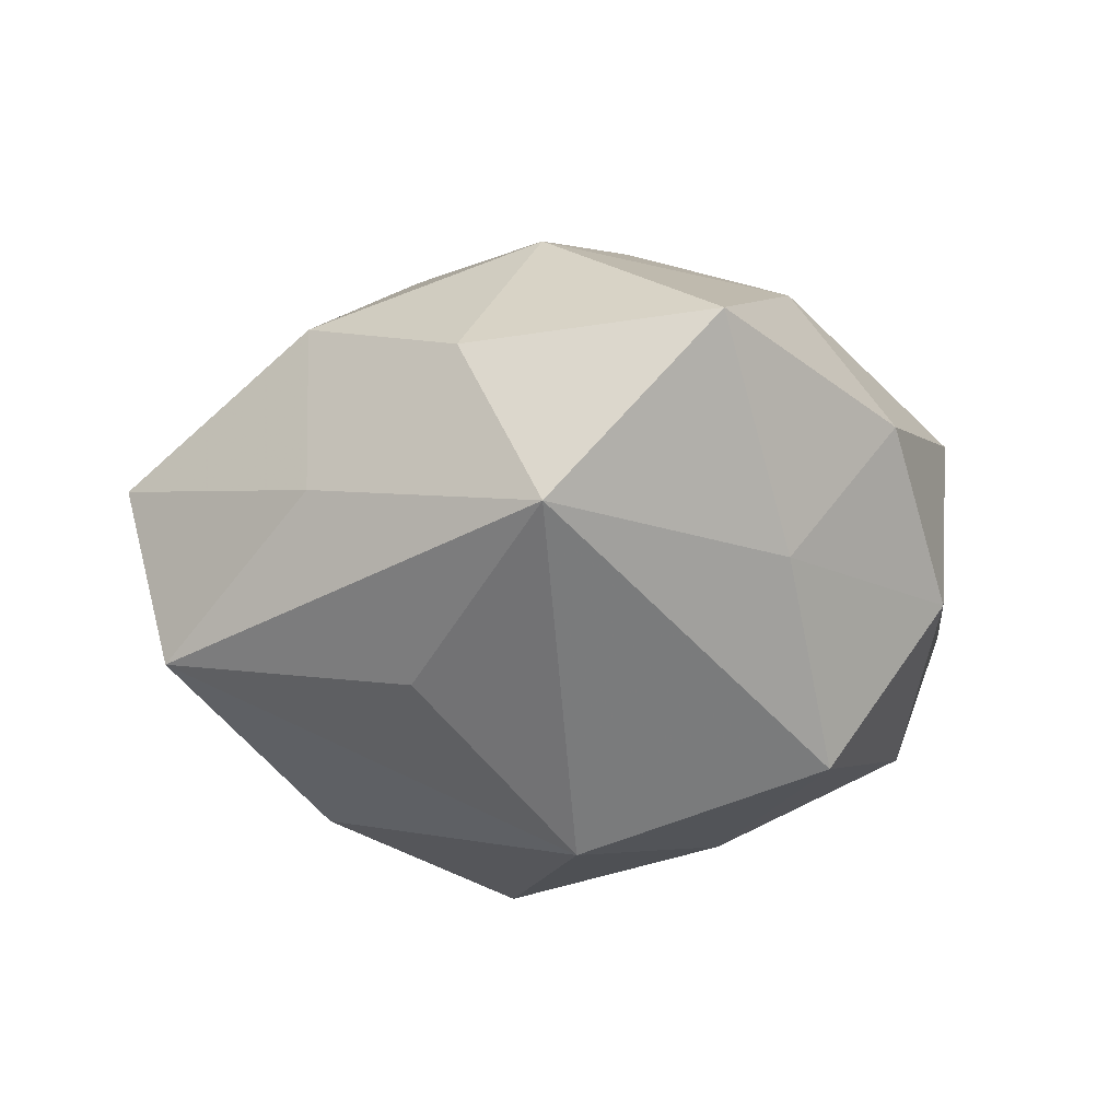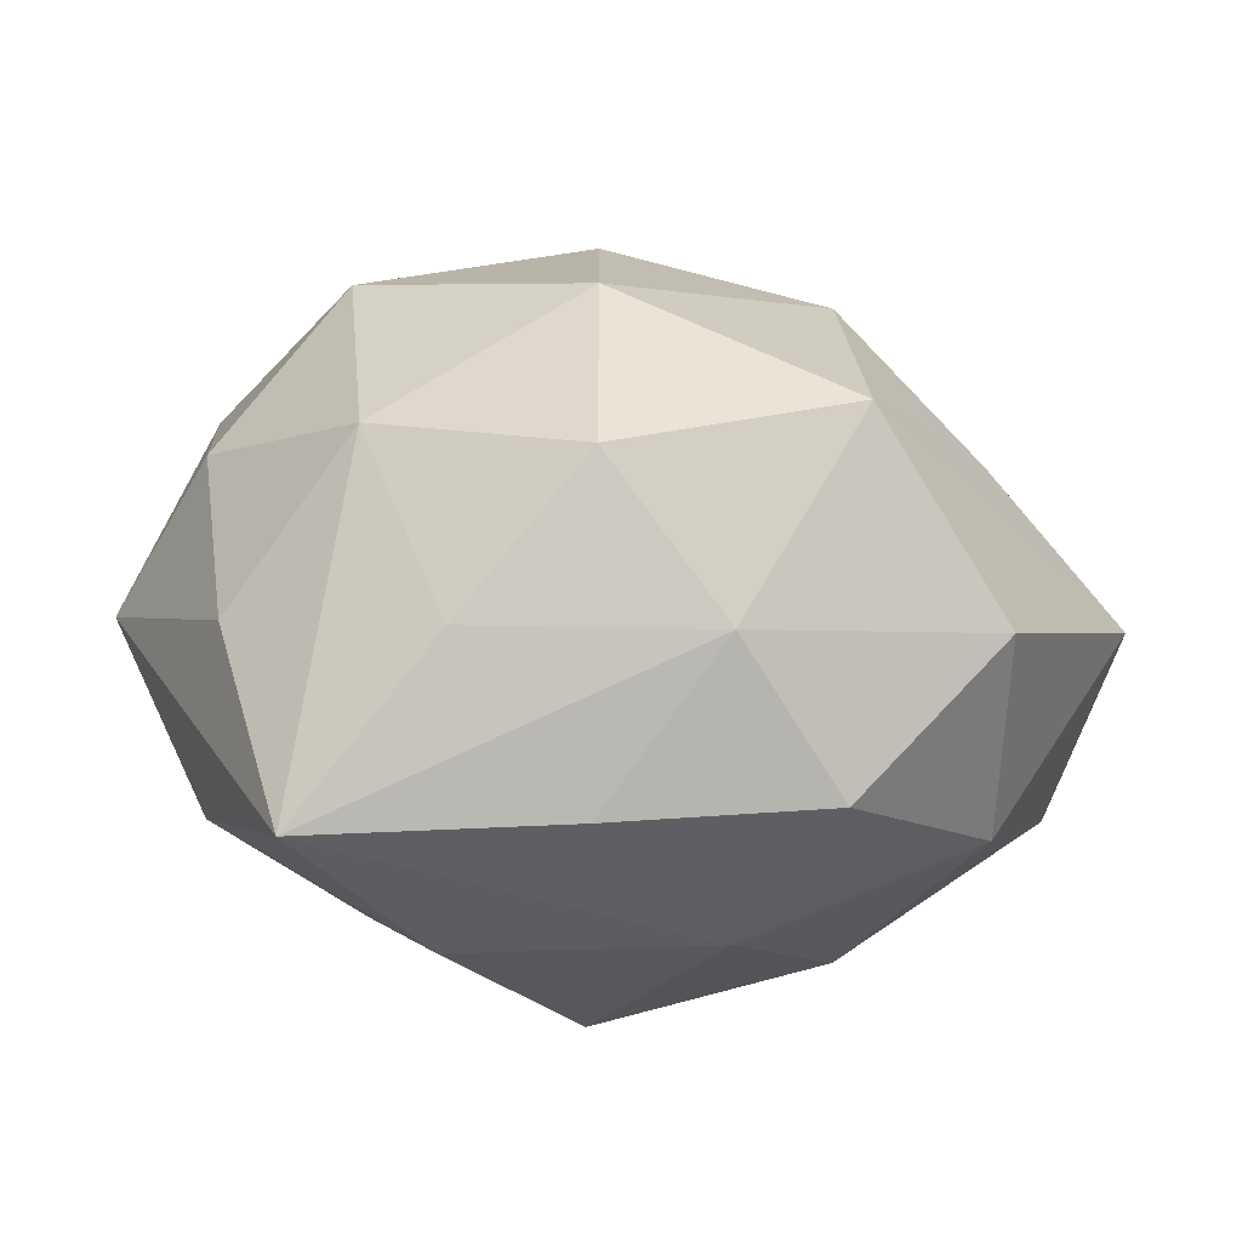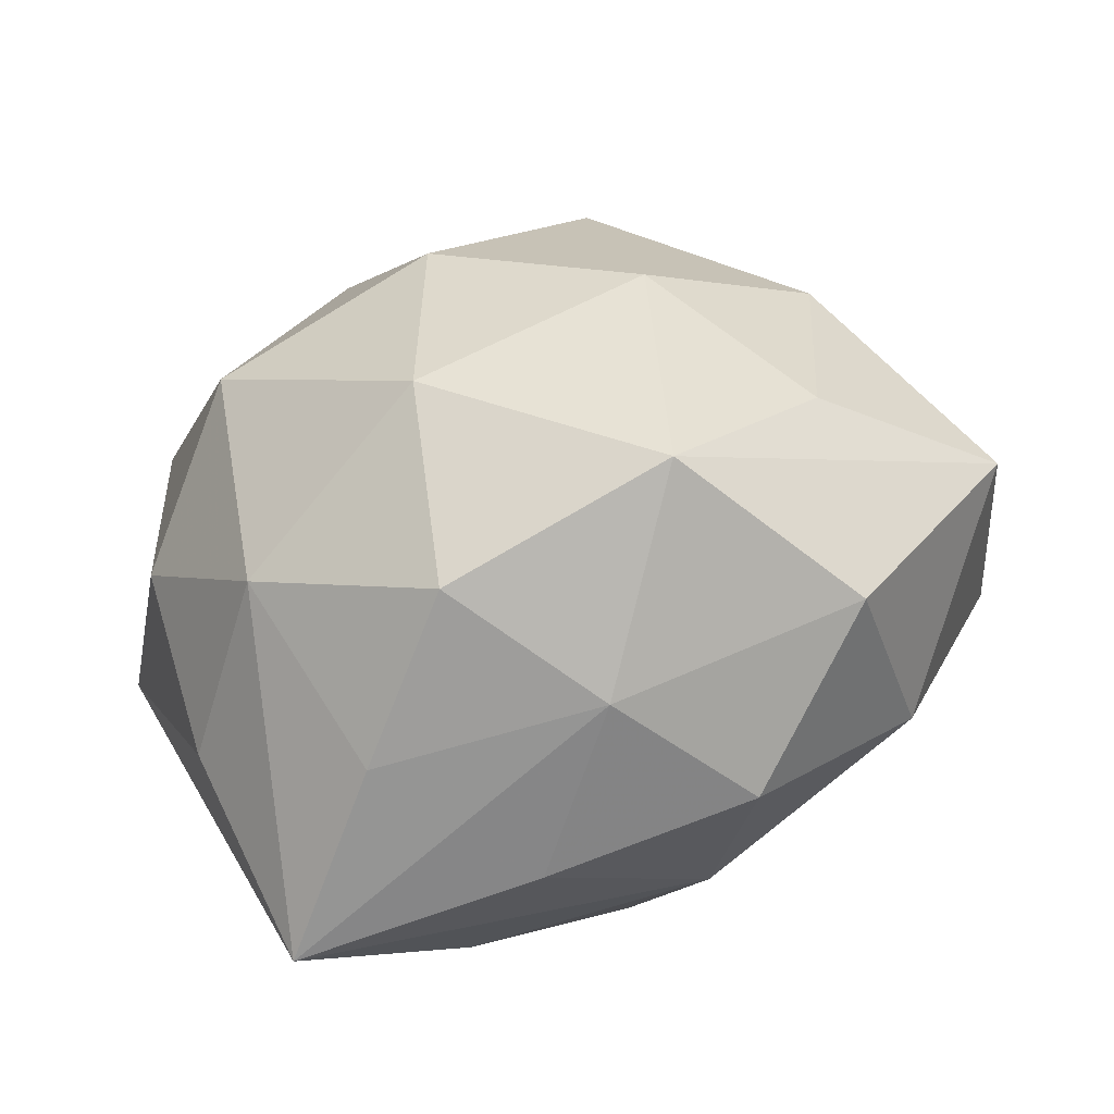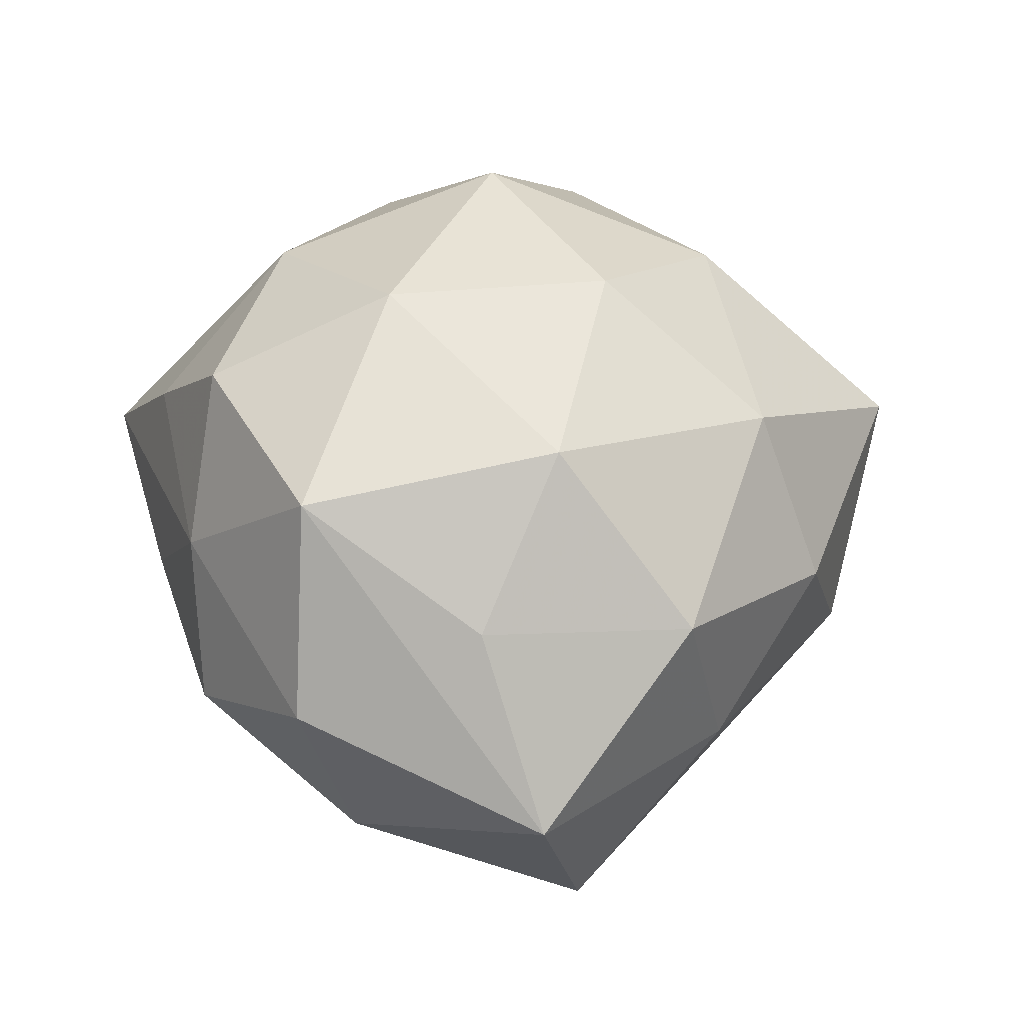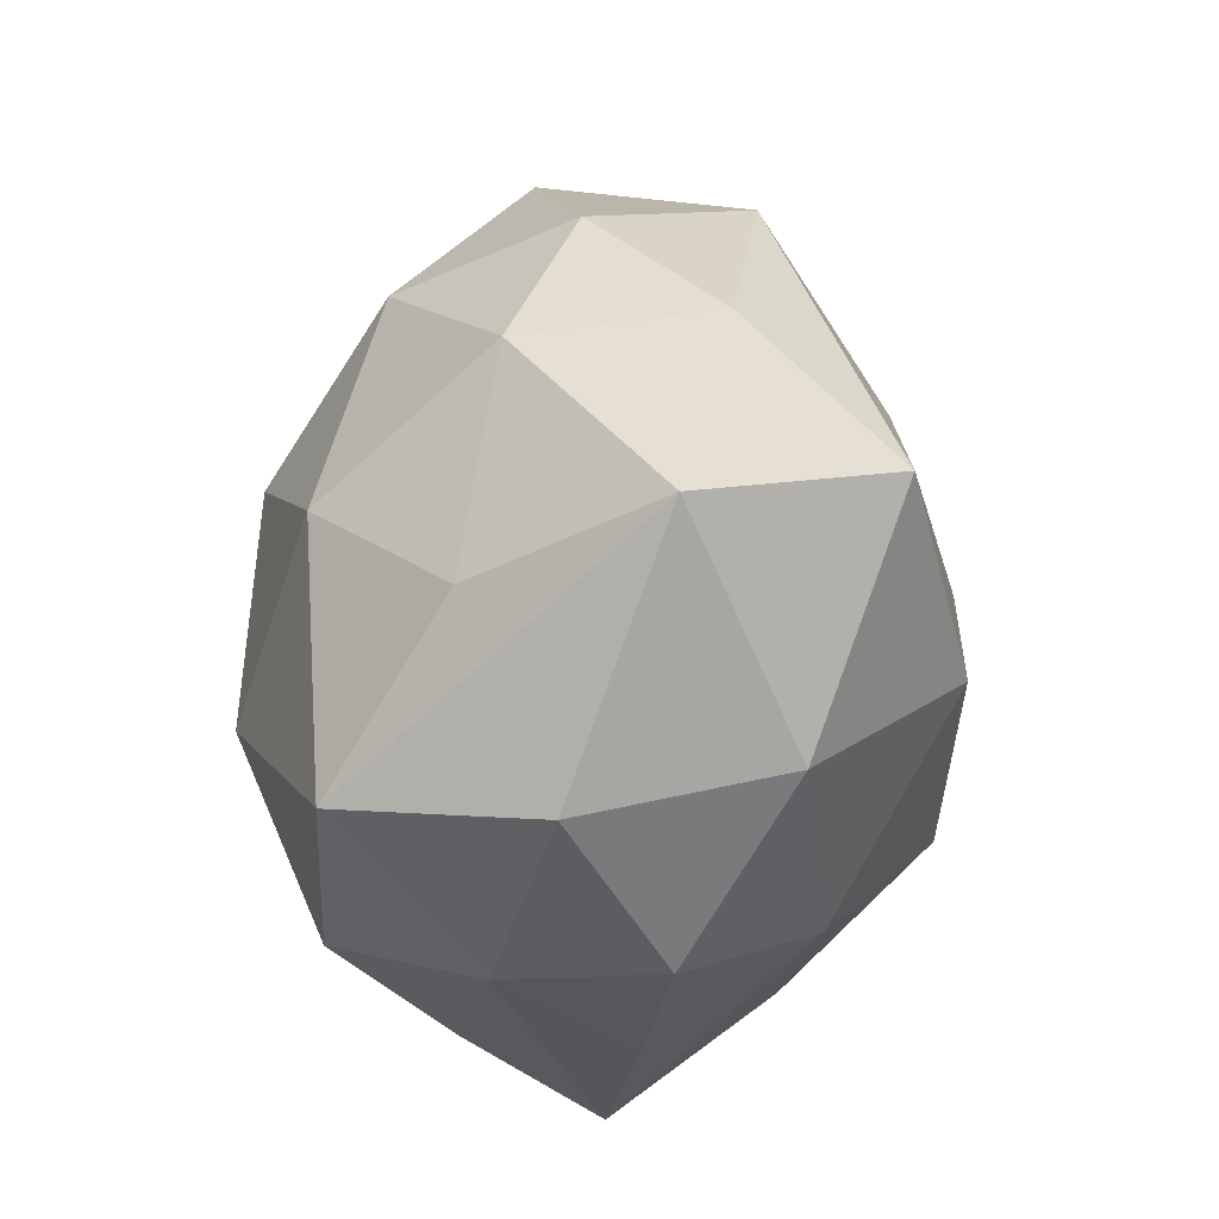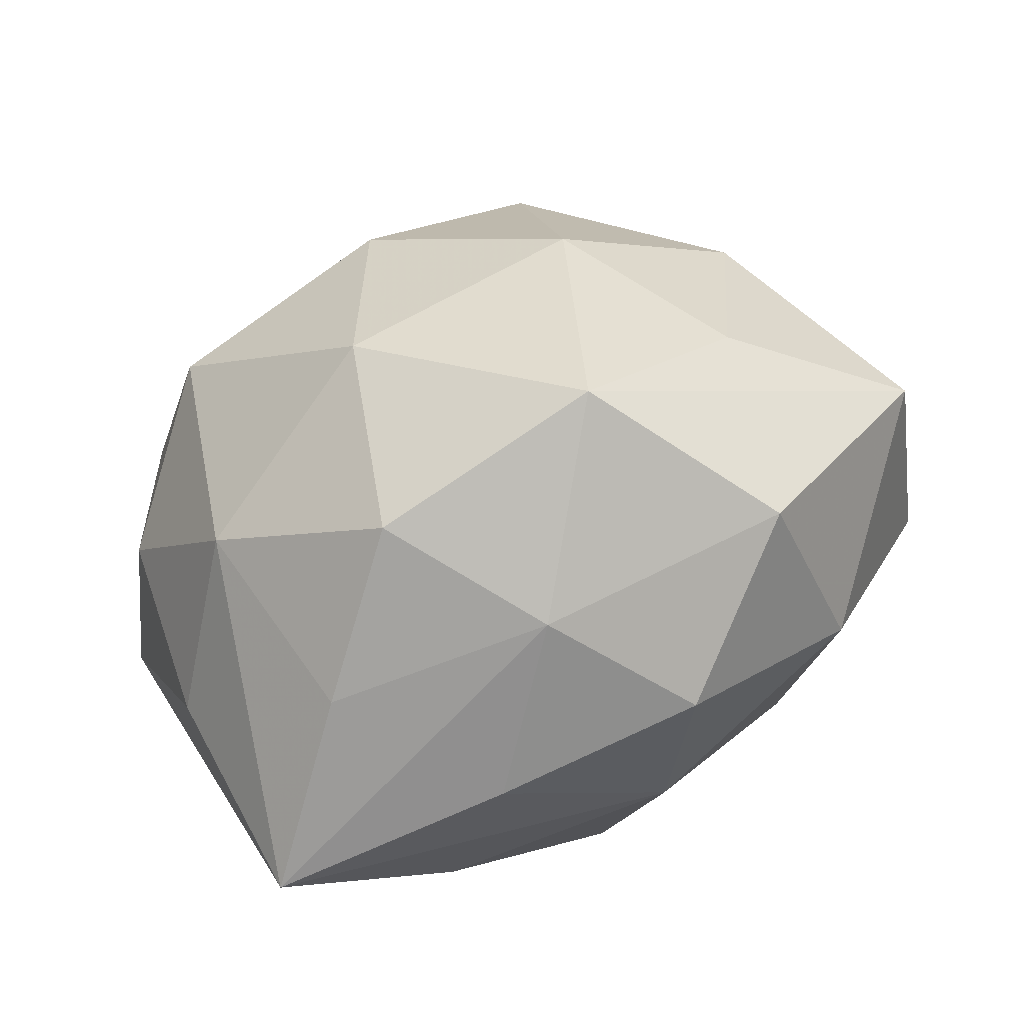
<metadata>
{"format":"obj","ext":"obj","renderer":"f3d","projection":"perspective","resolution":1024,"background":"white","views":[{"elev":-24.8,"azim":164.0,"up":"+Z"},{"elev":-71.4,"azim":-4.5,"up":"+Y"},{"elev":-49.6,"azim":15.0,"up":"+Y"},{"elev":51.6,"azim":80.7,"up":"+Z"},{"elev":-16.9,"azim":78.3,"up":"+Y"},{"elev":-52.6,"azim":20.1,"up":"+Y"}]}
</metadata>
<code>
v 0.001014 -0.02096 -0.0373
v -0.04192 -0.007147 0.01708
v -0.04006 0.0239 -0.01073
v -0.03876 -0.0233 -0.01613
v -0.03784 -0.0272 0.00638
v -0.02564 0.02105 -0.03202
v -0.003448 -0.01136 0.03895
v -0.002048 0.05462 0.007126
v -0.02259 -0.009638 -0.03184
v -0.04238 0.002141 -0.02245
v -0.02943 -0.04833 -0.006806
v 0.03893 -0.02931 0.01182
v -0.02824 0.03952 0.00382
v 0.05504 -0.00163 0.003614
v -0.01535 -0.04139 0.01248
v 0.0498 0.003966 -0.02071
v 0.01426 -0.03409 -0.02088
v 0.02411 0.03936 0.00678
v 0.01593 0.0457 -0.01452
v -0.003503 0.01592 0.03679
v -0.0007077 -0.04474 -0.00474
v 0.0213 0.005635 0.03444
v 0.02698 -0.01006 -0.03304
v -0.01433 -0.0356 -0.02337
v 0.001015 0.007458 -0.04058
v 0.0401 -0.02351 -0.01225
v -0.01835 0.03279 0.02365
v 0.01264 0.03338 0.02564
v 0.0232 -0.02561 0.03286
v 0.03739 -0.006331 0.02178
v -0.02897 0.005461 0.03305
v 0.02357 -0.0407 -0.002873
v -0.05143 -0.002753 -0.00258
v 0.03769 0.0244 -0.006103
v -0.04375 0.01962 0.01326
v -0.01494 0.03836 -0.01399
v -0.02554 -0.02315 0.02612
v 0.03749 0.01958 0.01737
v 0.01136 -0.03978 0.01359
v 0.02393 0.01953 -0.02646
v -0.002719 -0.0343 0.02893
f 16 25 40
f 18 8 28
f 16 14 26
f 12 14 29
f 32 26 12
f 12 26 14
f 39 12 29
f 32 12 39
f 39 21 32
f 39 15 11
f 11 21 39
f 28 8 27
f 27 8 13
f 41 39 29
f 15 39 41
f 11 5 33
f 13 8 36
f 3 6 10
f 10 33 3
f 13 36 3
f 3 36 6
f 28 22 38
f 38 18 28
f 29 14 30
f 30 22 29
f 14 38 30
f 30 38 22
f 29 22 7
f 7 41 29
f 34 14 16
f 34 38 14
f 18 38 34
f 16 26 23
f 23 25 16
f 23 1 25
f 17 26 32
f 17 24 1
f 1 23 17
f 17 23 26
f 32 21 17
f 17 21 11
f 11 24 17
f 35 27 13
f 31 27 35
f 13 3 35
f 35 3 33
f 37 7 31
f 41 7 37
f 15 41 37
f 11 15 37
f 37 5 11
f 11 33 4
f 4 33 10
f 4 24 11
f 6 36 19
f 19 40 25
f 25 6 19
f 19 36 8
f 8 18 19
f 18 34 19
f 16 40 19
f 19 34 16
f 31 7 20
f 20 7 22
f 20 22 28
f 28 27 20
f 20 27 31
f 2 33 5
f 5 37 2
f 2 37 31
f 31 35 2
f 2 35 33
f 1 24 9
f 24 4 9
f 9 4 10
f 10 6 9
f 9 6 25
f 25 1 9

</code>
